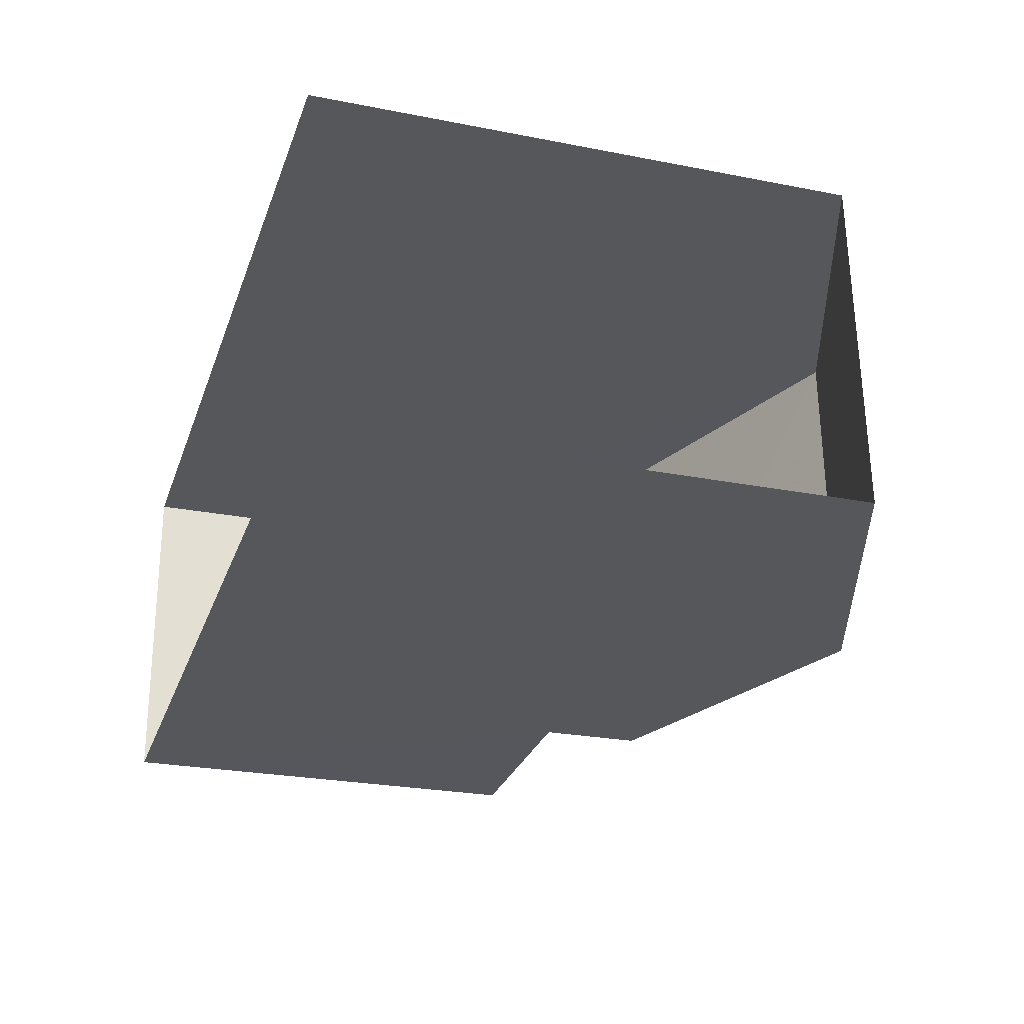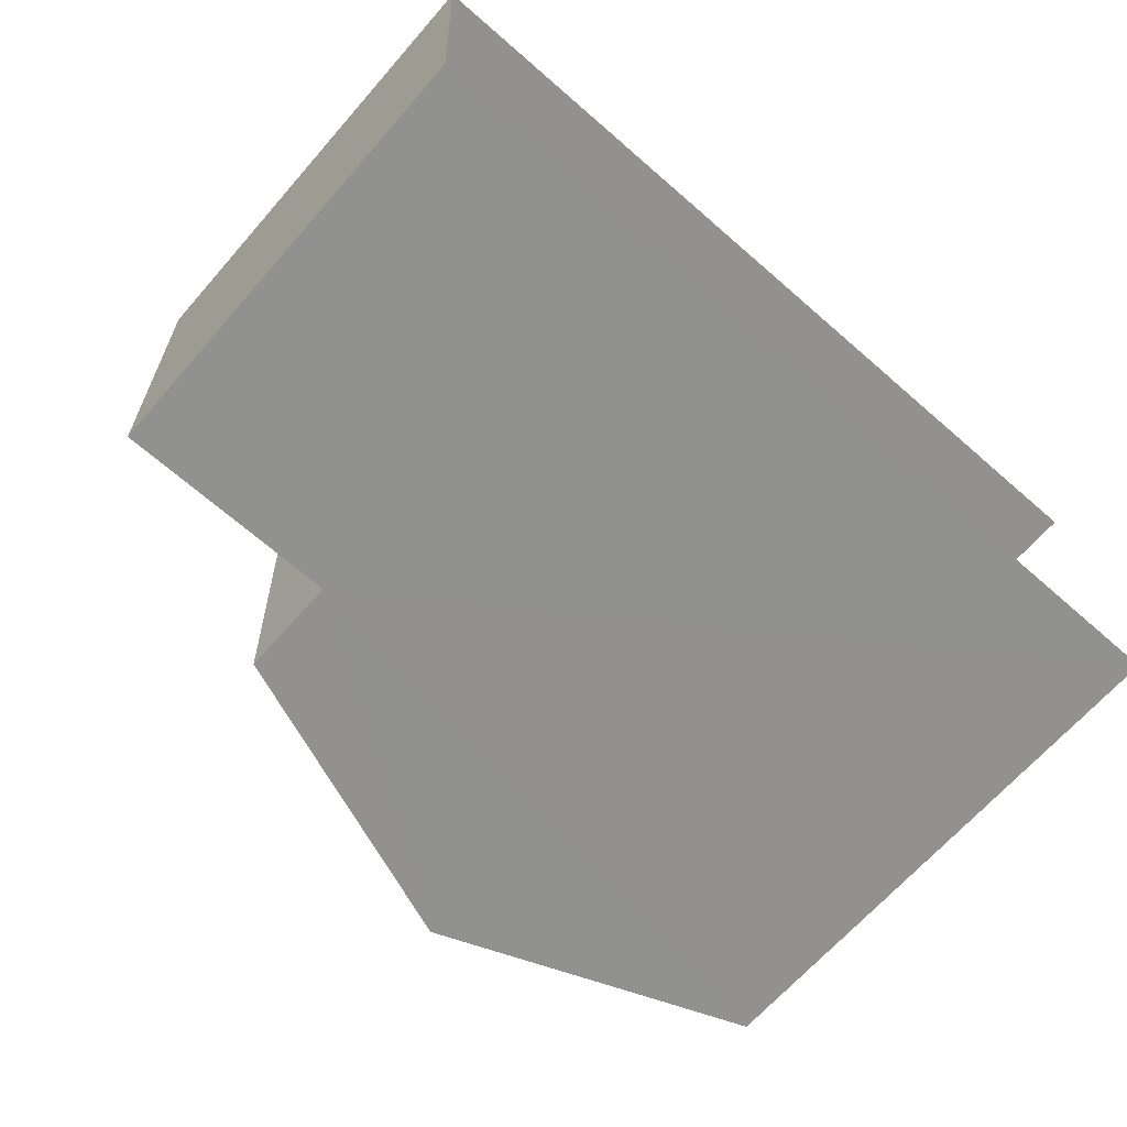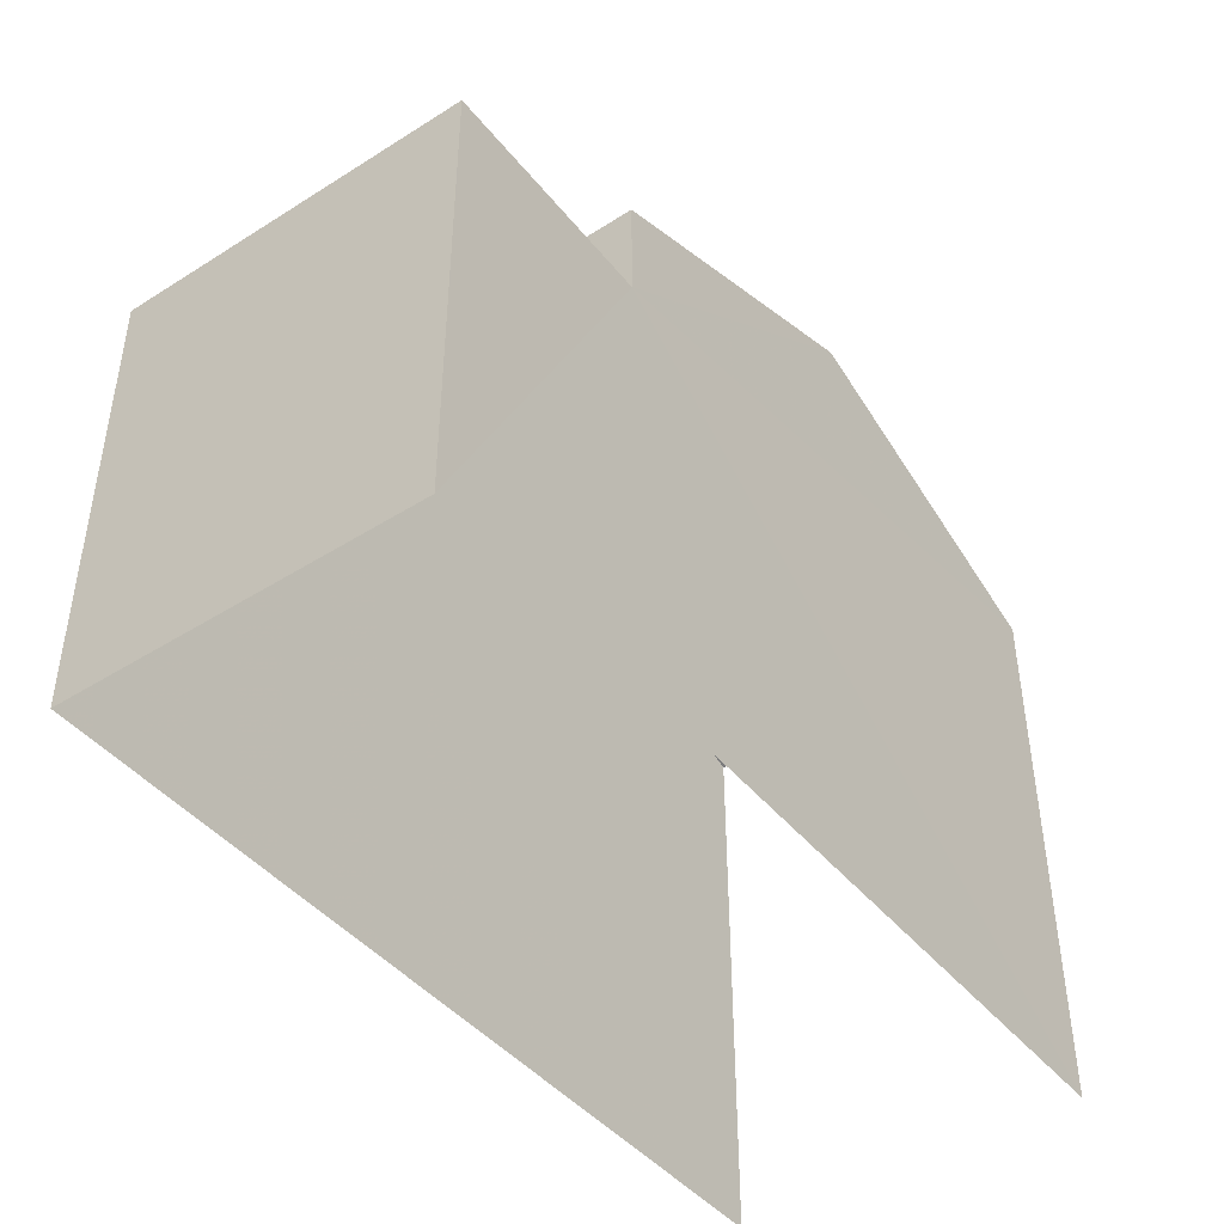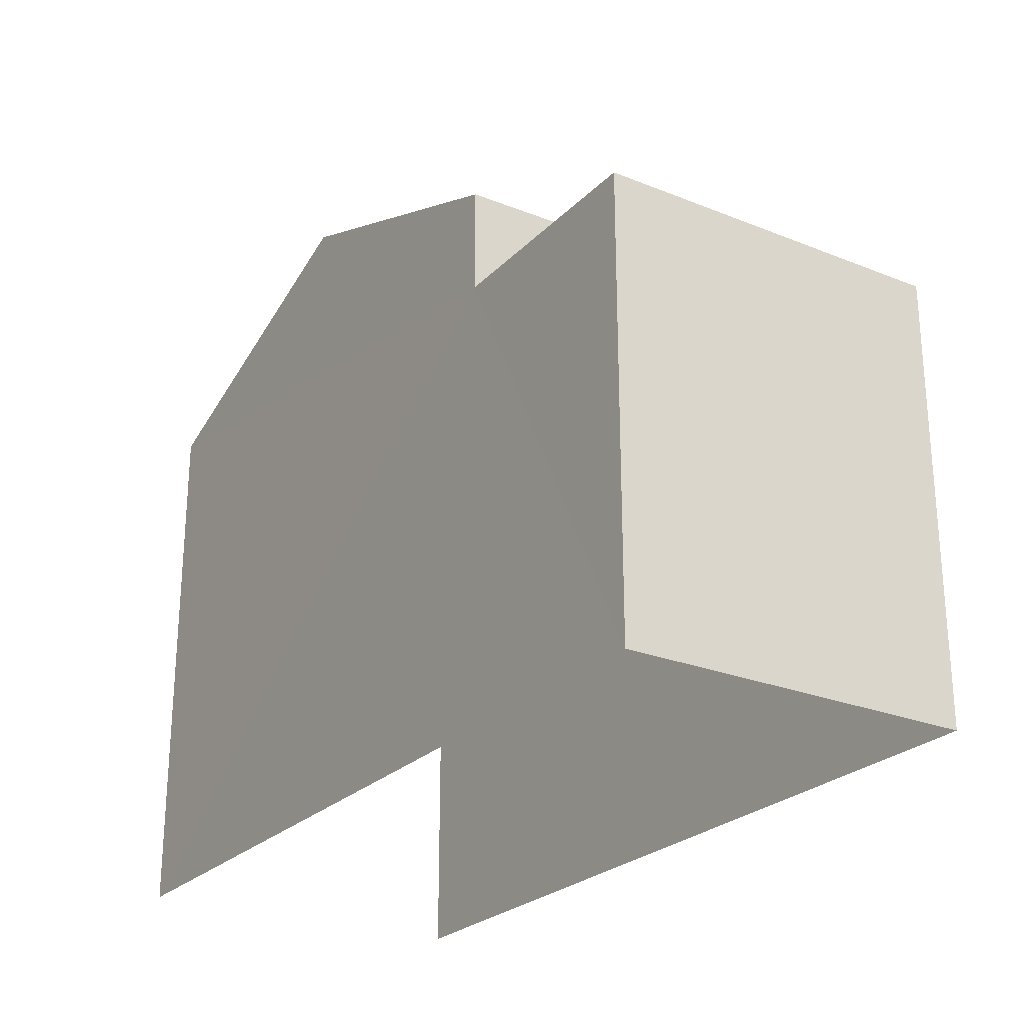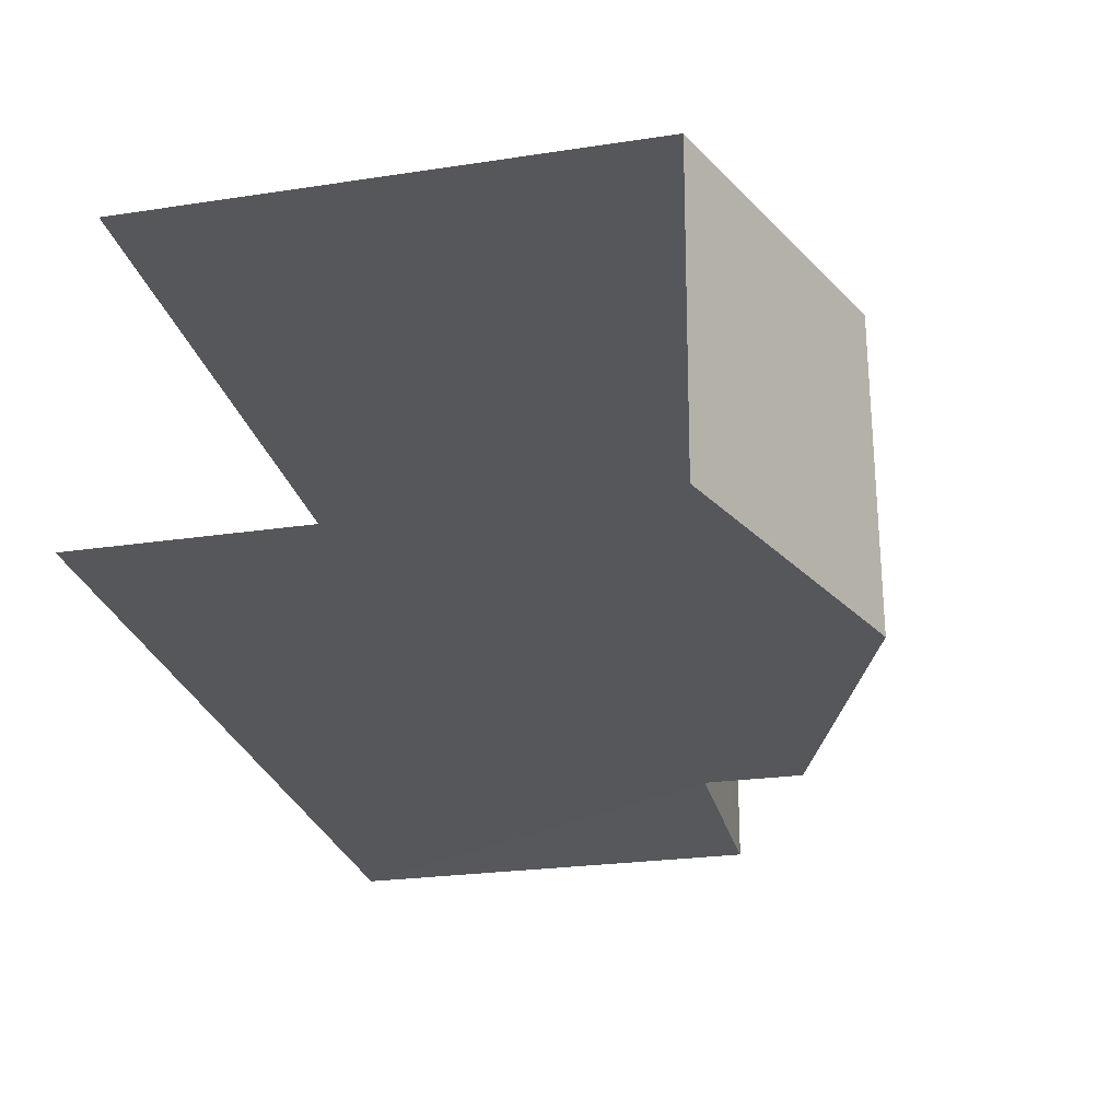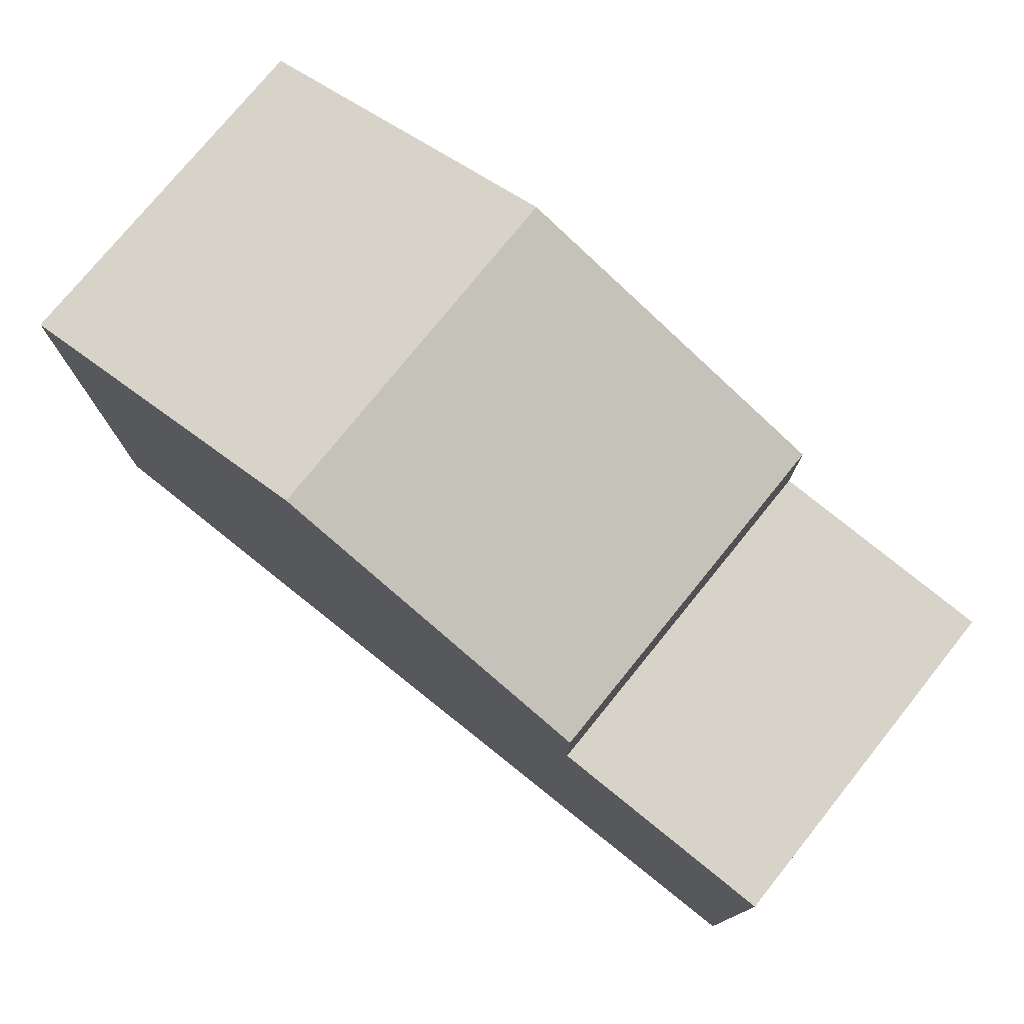
<metadata>
{"format":"obj","ext":"obj","renderer":"f3d","projection":"perspective","resolution":1024,"background":"white","views":[{"elev":-25.4,"azim":-107.5,"up":"+Y"},{"elev":-67.2,"azim":138.5,"up":"+Y"},{"elev":-44.3,"azim":124.3,"up":"+Z"},{"elev":-25.1,"azim":55.3,"up":"+Z"},{"elev":-25.3,"azim":-76.4,"up":"+Y"},{"elev":76.9,"azim":36.6,"up":"+Z"}]}
</metadata>
<code>
v -3.733e+05 -1.041e+05 27.69
v -3.733e+05 -1.041e+05 27.69
v -3.733e+05 -1.041e+05 27.69
v -3.733e+05 -1.041e+05 27.69
v -3.733e+05 -1.041e+05 33.59
v -3.733e+05 -1.041e+05 33.59
v -3.733e+05 -1.041e+05 33.59
v -3.733e+05 -1.041e+05 33.59
v -3.733e+05 -1.041e+05 34.97
v -3.733e+05 -1.041e+05 34.97
v -3.733e+05 -1.041e+05 36.58
v -3.733e+05 -1.041e+05 36.58
v -3.733e+05 -1.041e+05 34.97
v -3.733e+05 -1.041e+05 34.97
f 1 2 3
f 4 1 3
f 9 3 2
f 10 9 2
f 5 6 7
f 5 8 6
f 9 10 11
f 12 9 11
f 13 14 12
f 11 13 12
f 9 12 5
f 9 5 3
f 12 14 5
f 3 5 4
f 4 5 7
f 11 10 8
f 13 11 8
f 10 2 8
f 8 2 1
f 8 1 6
f 6 1 4
f 7 6 4
f 5 14 13
f 8 5 13

</code>
